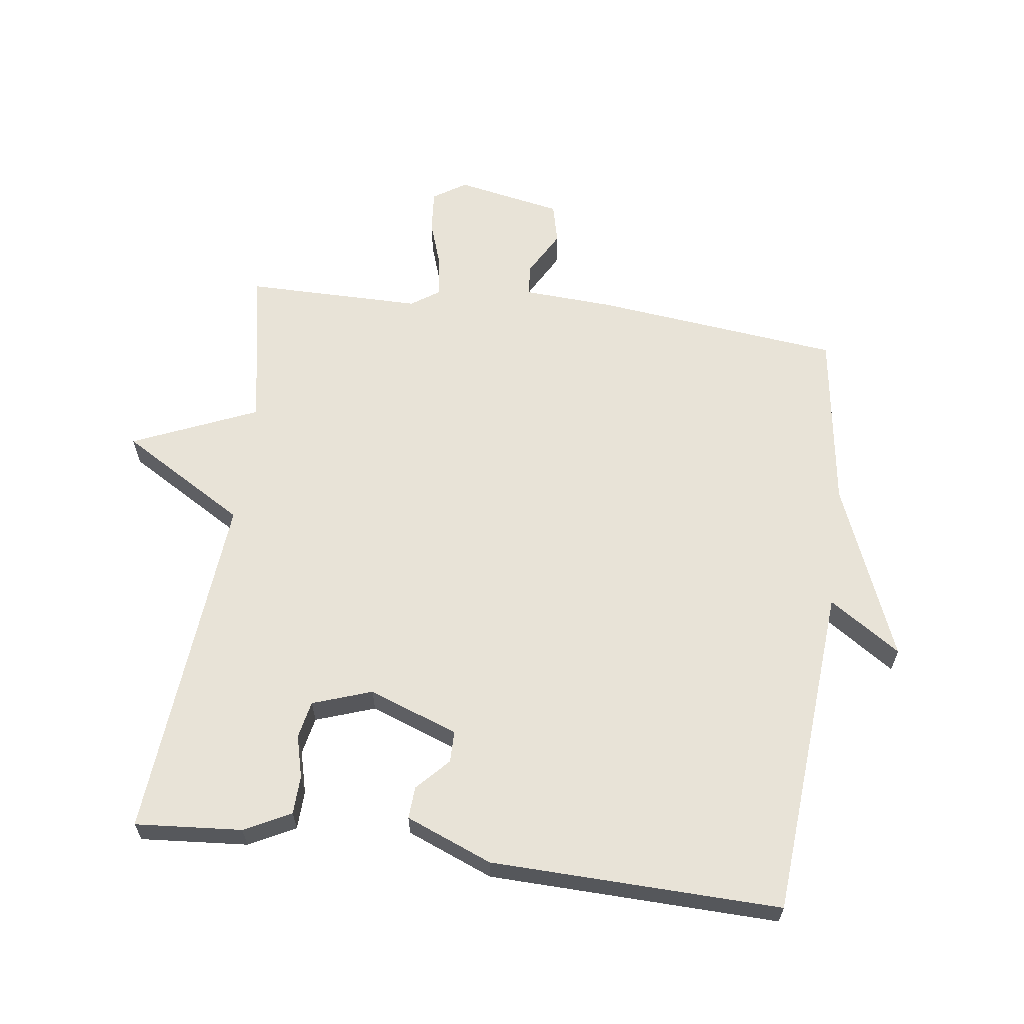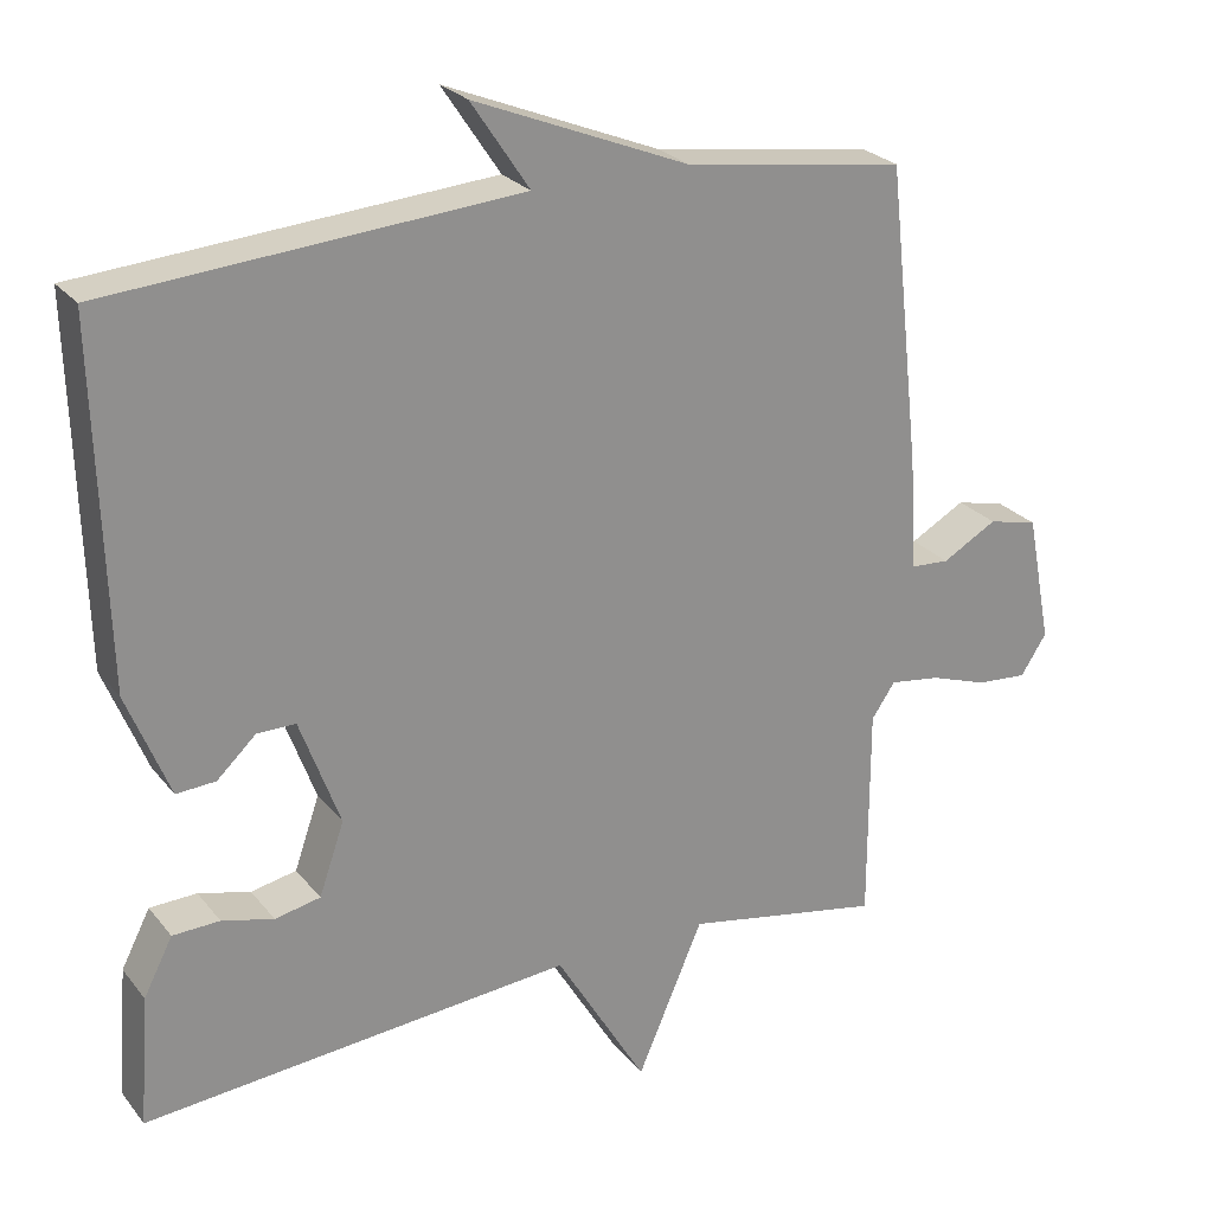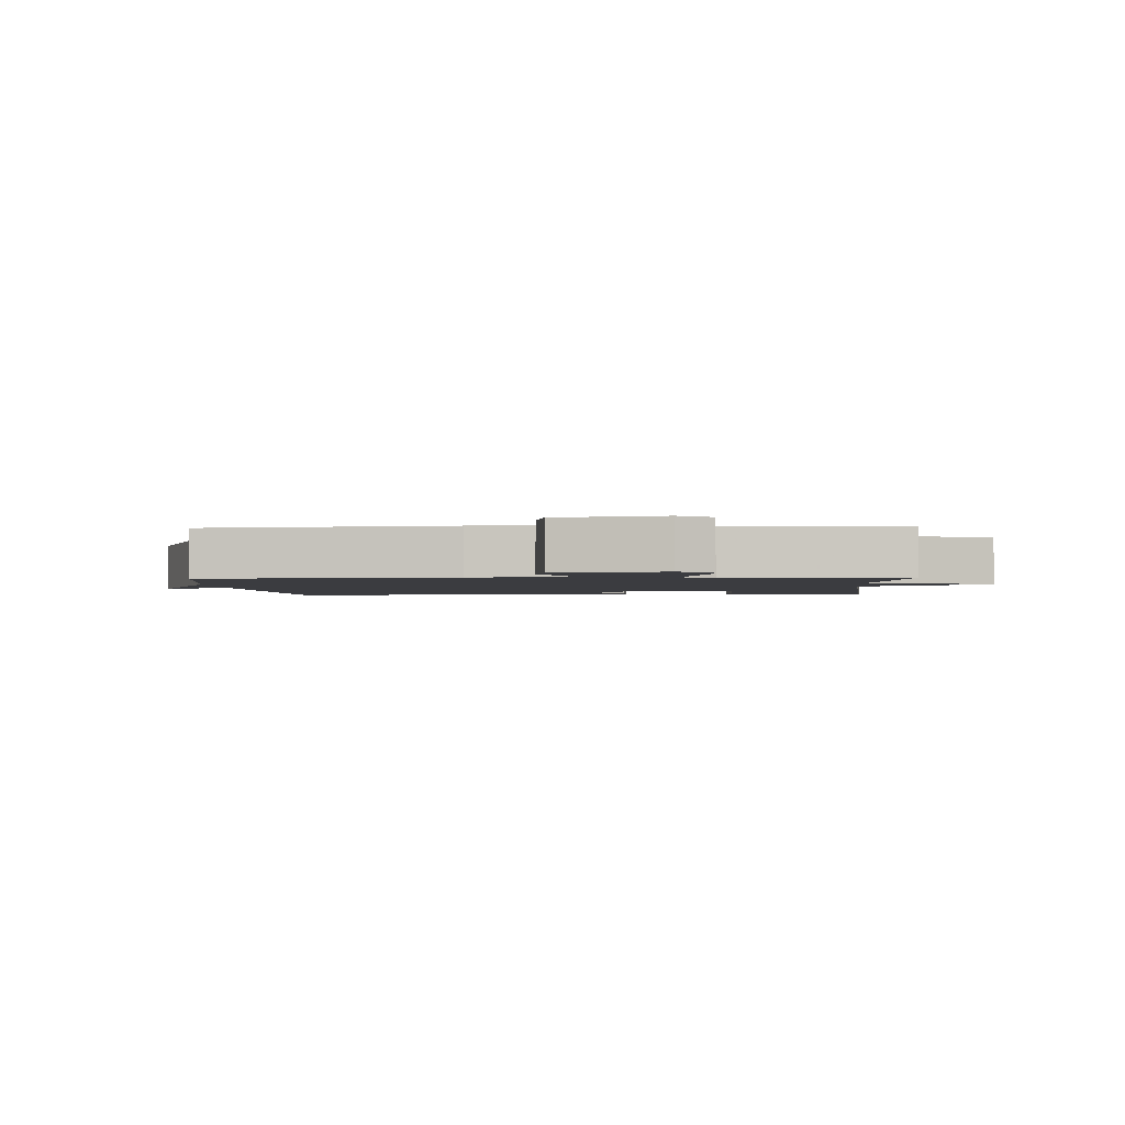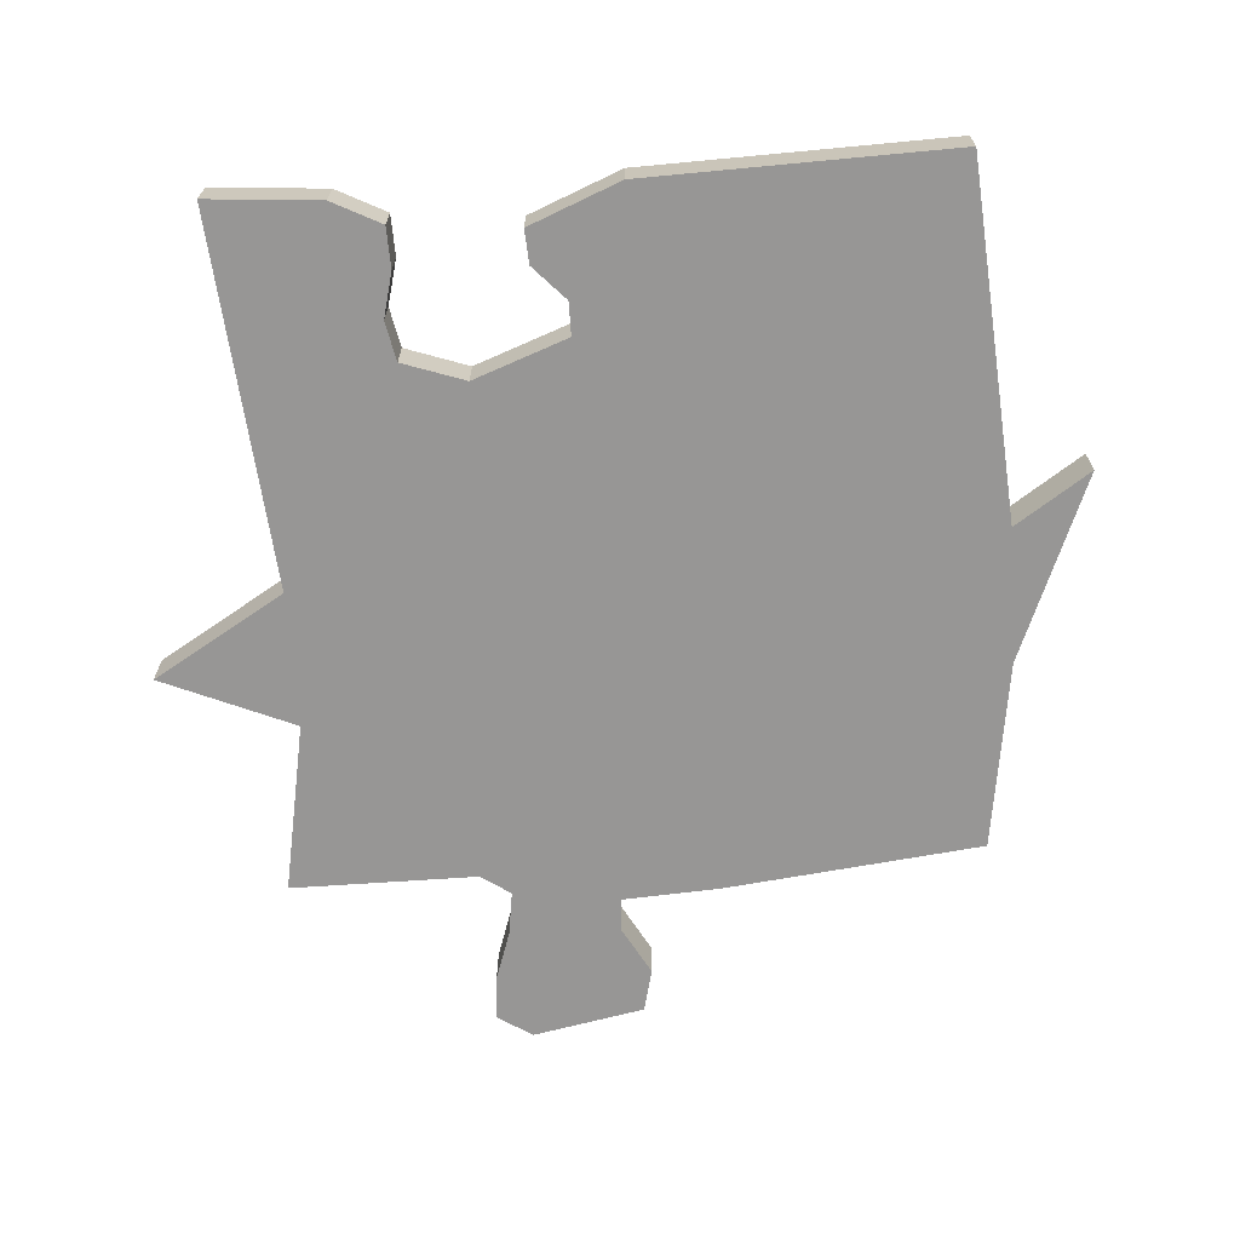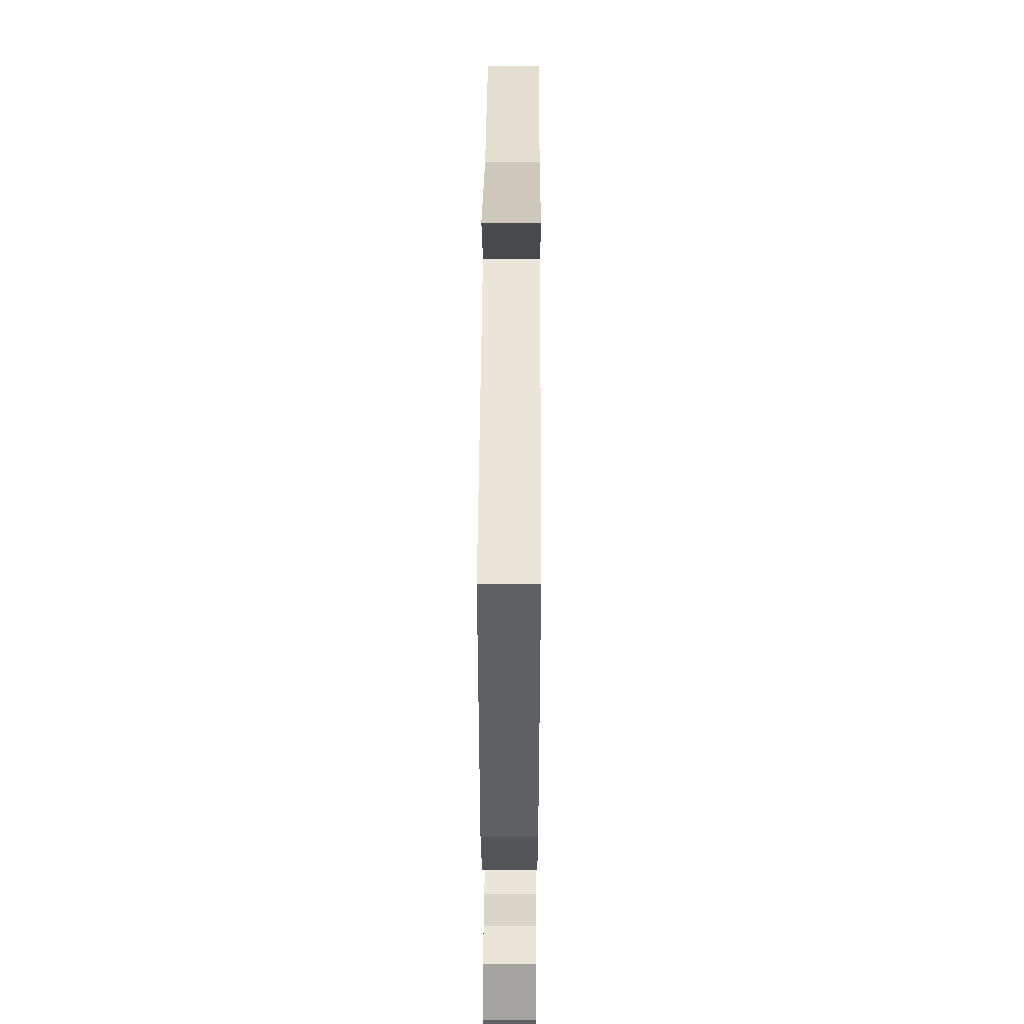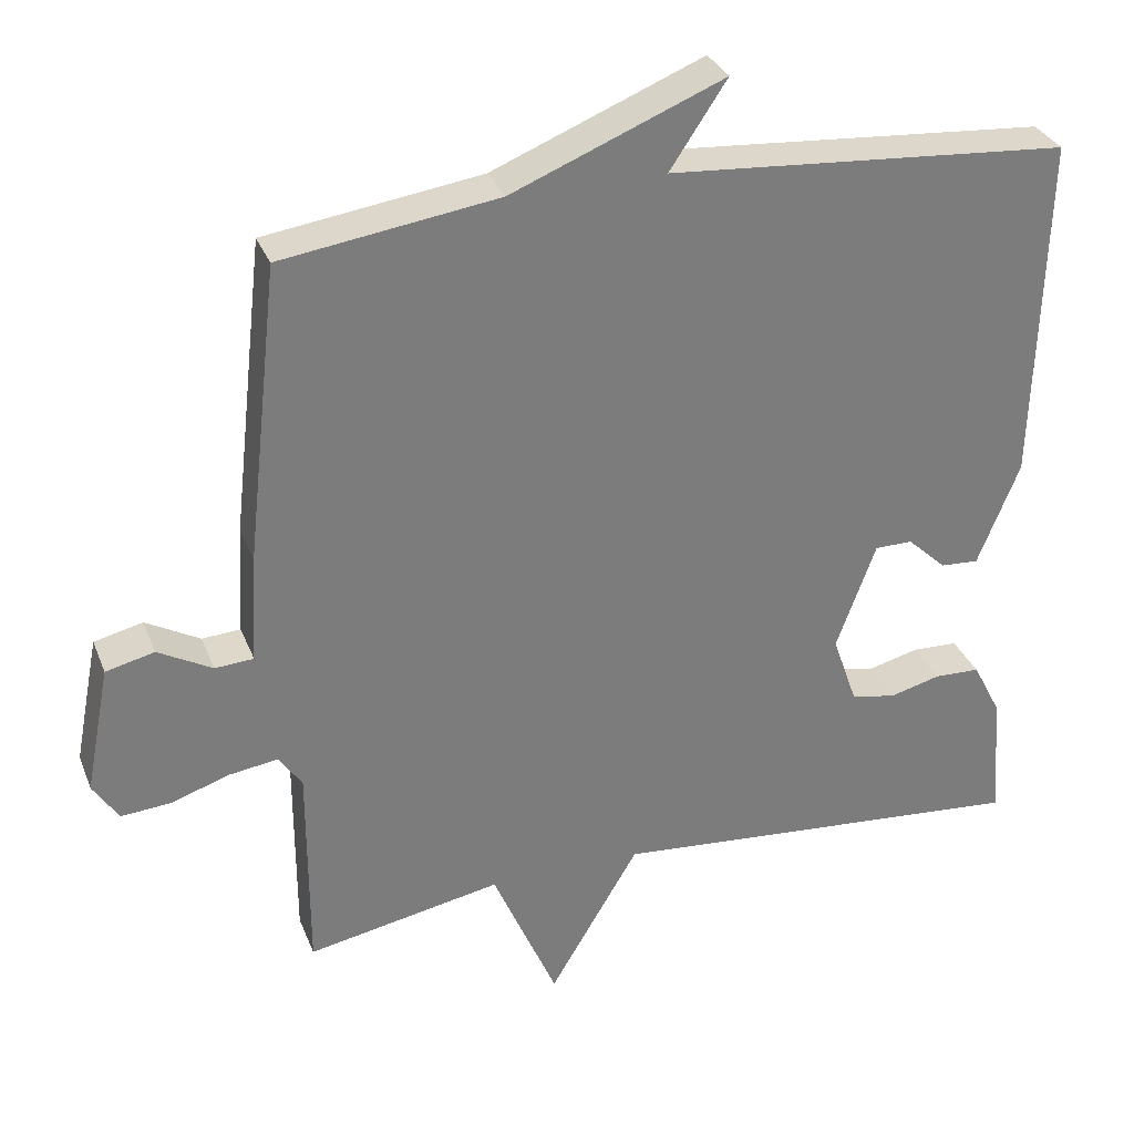
<metadata>
{"format":"obj","ext":"obj","renderer":"f3d","projection":"perspective","resolution":1024,"background":"white","views":[{"elev":62.3,"azim":-82.4,"up":"+Y"},{"elev":25.1,"azim":-29.2,"up":"+Z"},{"elev":-2.1,"azim":92.7,"up":"+Y"},{"elev":-68.0,"azim":-86.1,"up":"+Y"},{"elev":43.8,"azim":-89.7,"up":"+Z"},{"elev":31.6,"azim":160.7,"up":"+Z"}]}
</metadata>
<code>
v -0.5 0.07 0.5
v 0.02 0.07 0.54
v -0.054 0.07 0.651
v 0.22 0.07 0.54
v 0.5 0.07 0.5
v 0.543 0.07 0.116
v 0.551 0.07 -0.025
v 0.601 0.07 -0.028
v 0.671 0.07 0.011
v 0.734 0.07 -0.004
v 0.766 0.07 -0.169
v 0.733 0.07 -0.22
v 0.668 0.07 -0.215
v 0.594 0.07 -0.19
v 0.53 0.07 -0.181
v 0.5 0.07 -0.225
v 0.5 0.07 -0.5
v 0.248 0.07 -0.453
v 0.164 0.07 -0.648
v 0.048 0.07 -0.453
v -0.5 0.07 -0.5
v -0.487 0.07 -0.334
v -0.45 0.07 -0.262
v -0.39 0.07 -0.26
v -0.324 0.07 -0.277
v -0.266 0.07 -0.265
v -0.234 0.07 -0.173
v -0.285 0.07 -0.034
v -0.334 0.07 -0.034
v -0.384 0.07 -0.081
v -0.434 0.07 -0.084
v -0.488 0.07 0.05
v -0.5 0 0.5
v 0.02 0 0.54
v -0.054 0 0.651
v 0.22 0 0.54
v 0.5 0 0.5
v 0.543 0 0.116
v 0.551 0 -0.025
v 0.601 0 -0.028
v 0.671 0 0.011
v 0.734 0 -0.004
v 0.766 0 -0.169
v 0.733 0 -0.22
v 0.668 0 -0.215
v 0.594 0 -0.19
v 0.53 0 -0.181
v 0.5 0 -0.225
v 0.5 0 -0.5
v 0.248 0 -0.453
v 0.164 0 -0.648
v 0.048 0 -0.453
v -0.5 0 -0.5
v -0.487 0 -0.334
v -0.45 0 -0.262
v -0.39 0 -0.26
v -0.324 0 -0.277
v -0.266 0 -0.265
v -0.234 0 -0.173
v -0.285 0 -0.034
v -0.334 0 -0.034
v -0.384 0 -0.081
v -0.434 0 -0.084
v -0.488 0 0.05
f 32 1 2
f 31 32 2
f 30 31 2
f 29 30 2
f 28 29 2
f 27 28 2
f 26 27 2
f 23 24 25
f 22 23 25
f 21 22 25
f 20 21 25
f 20 25 26
f 18 19 20
f 18 20 26 2
f 16 17 18 2
f 12 13 14
f 11 12 14
f 10 11 14
f 9 10 14
f 8 9 14
f 7 8 14 15
f 15 16 2
f 7 15 2
f 6 7 2
f 5 6 2
f 4 5 2
f 2 3 4
f 34 33 64
f 34 64 63
f 34 63 62
f 34 62 61
f 34 61 60
f 34 60 59
f 34 59 58
f 57 56 55
f 57 55 54
f 57 54 53
f 57 53 52
f 58 57 52
f 52 51 50
f 34 58 52 50
f 34 50 49 48
f 46 45 44
f 46 44 43
f 46 43 42
f 46 42 41
f 46 41 40
f 47 46 40 39
f 34 48 47
f 34 47 39
f 34 39 38
f 34 38 37
f 34 37 36
f 36 35 34
f 1 33 34 2
f 2 34 35 3
f 3 35 36 4
f 4 36 37 5
f 5 37 38 6
f 6 38 39 7
f 7 39 40 8
f 8 40 41 9
f 9 41 42 10
f 10 42 43 11
f 11 43 44 12
f 12 44 45 13
f 13 45 46 14
f 14 46 47 15
f 15 47 48 16
f 16 48 49 17
f 17 49 50 18
f 18 50 51 19
f 19 51 52 20
f 20 52 53 21
f 21 53 54 22
f 22 54 55 23
f 23 55 56 24
f 24 56 57 25
f 25 57 58 26
f 26 58 59 27
f 27 59 60 28
f 28 60 61 29
f 29 61 62 30
f 30 62 63 31
f 31 63 64 32
f 32 64 33 1

</code>
